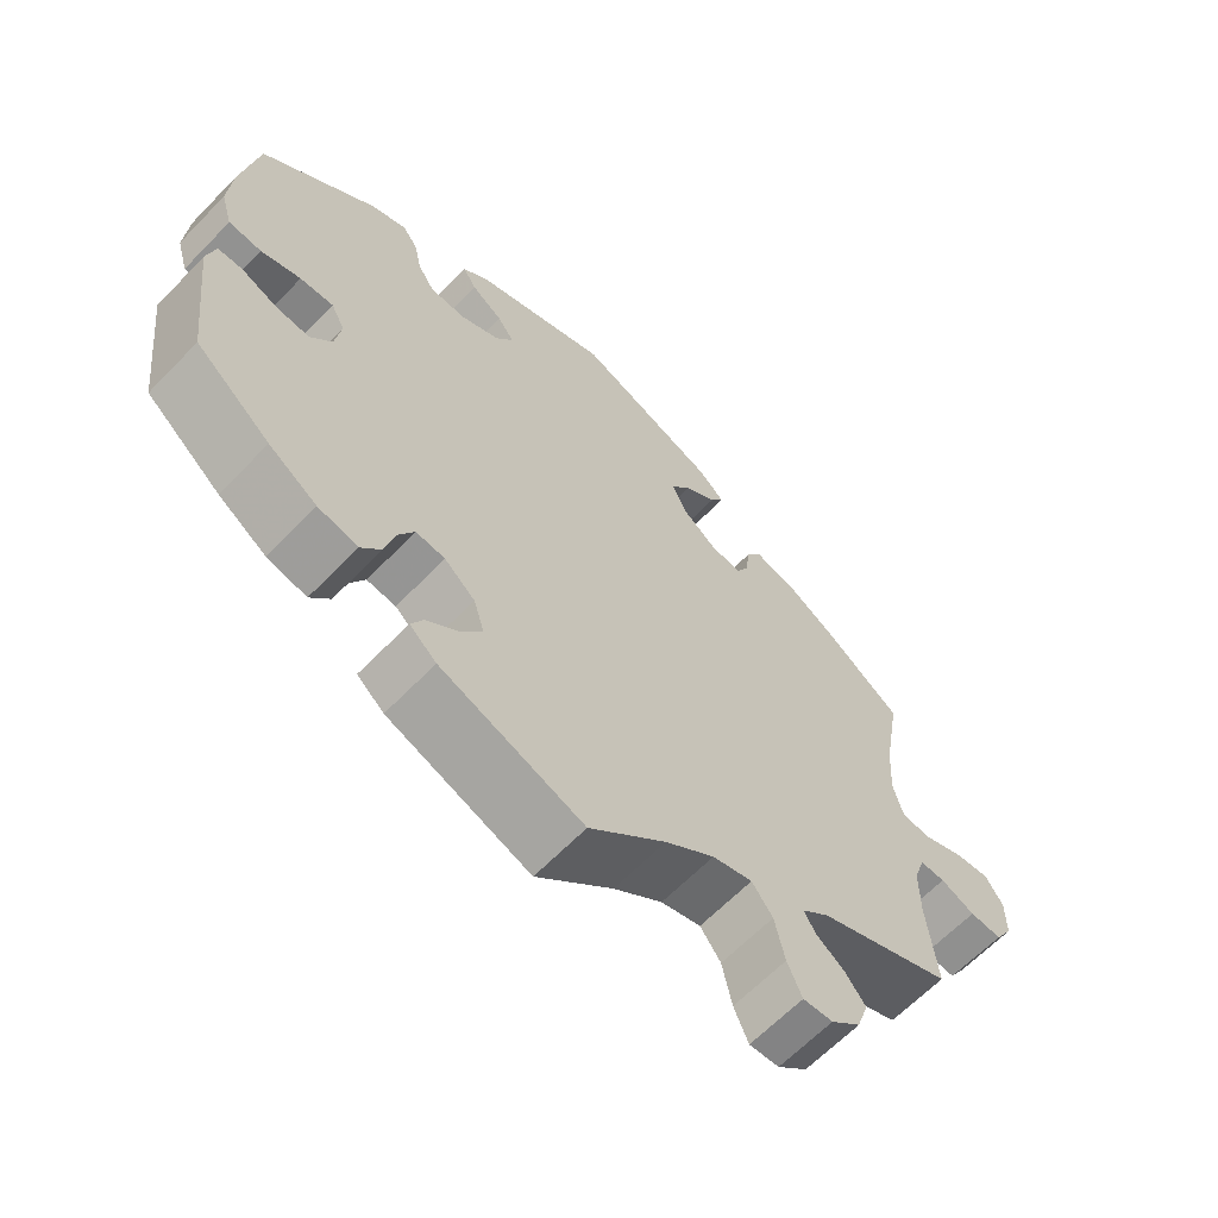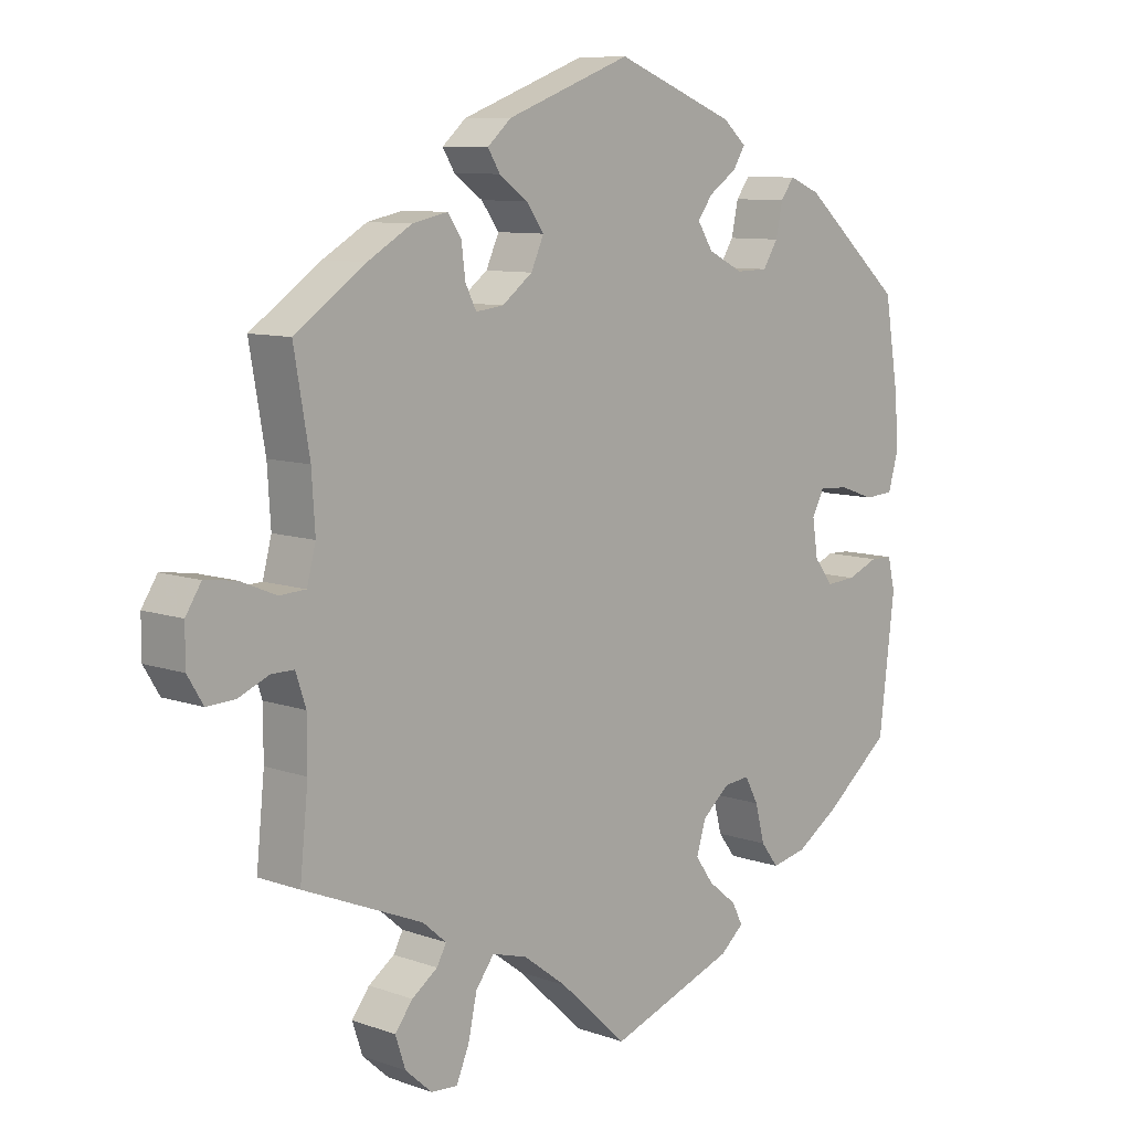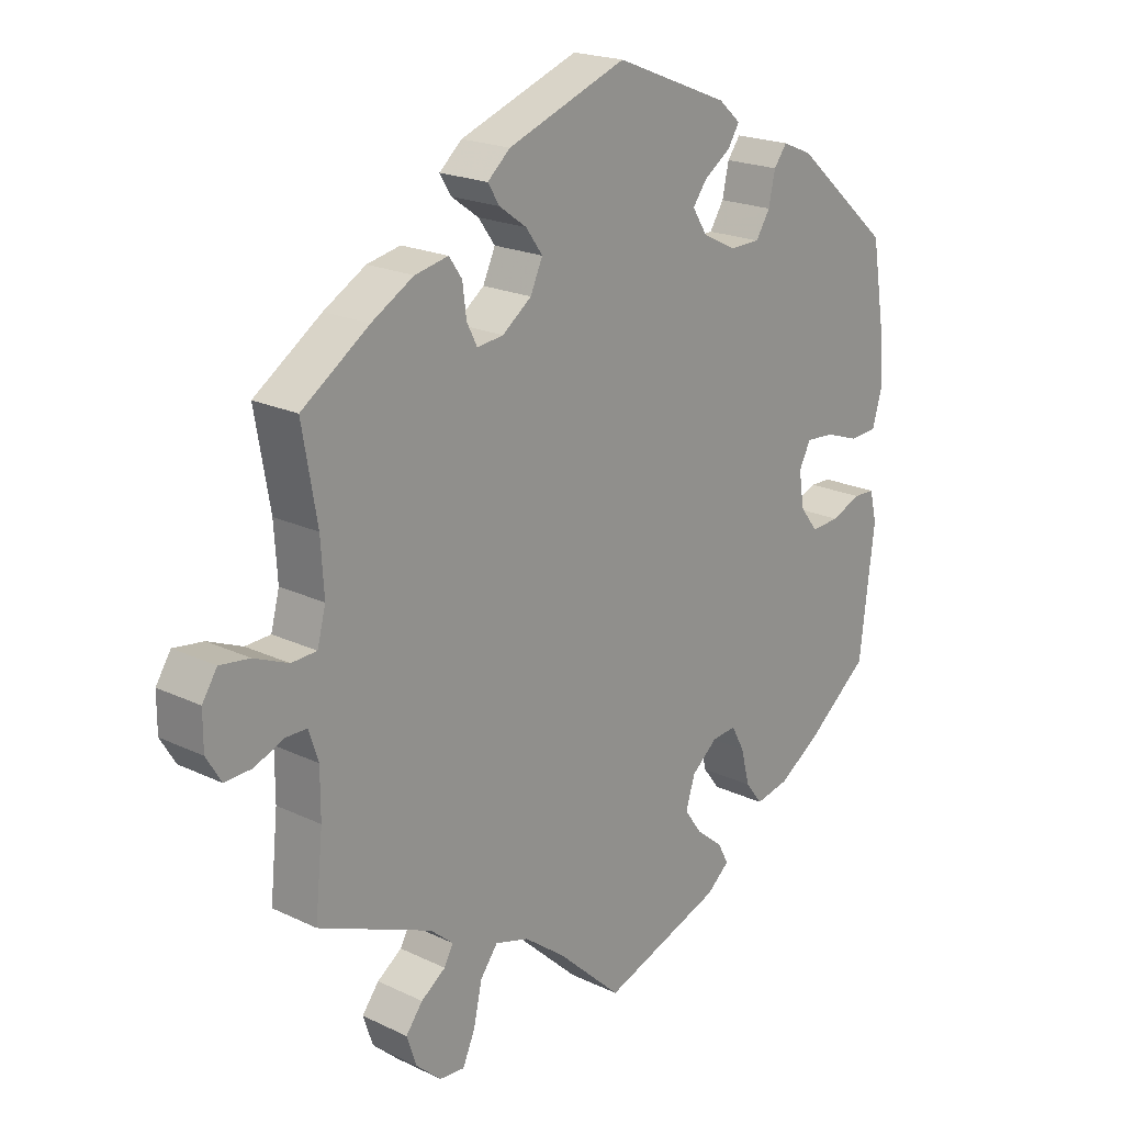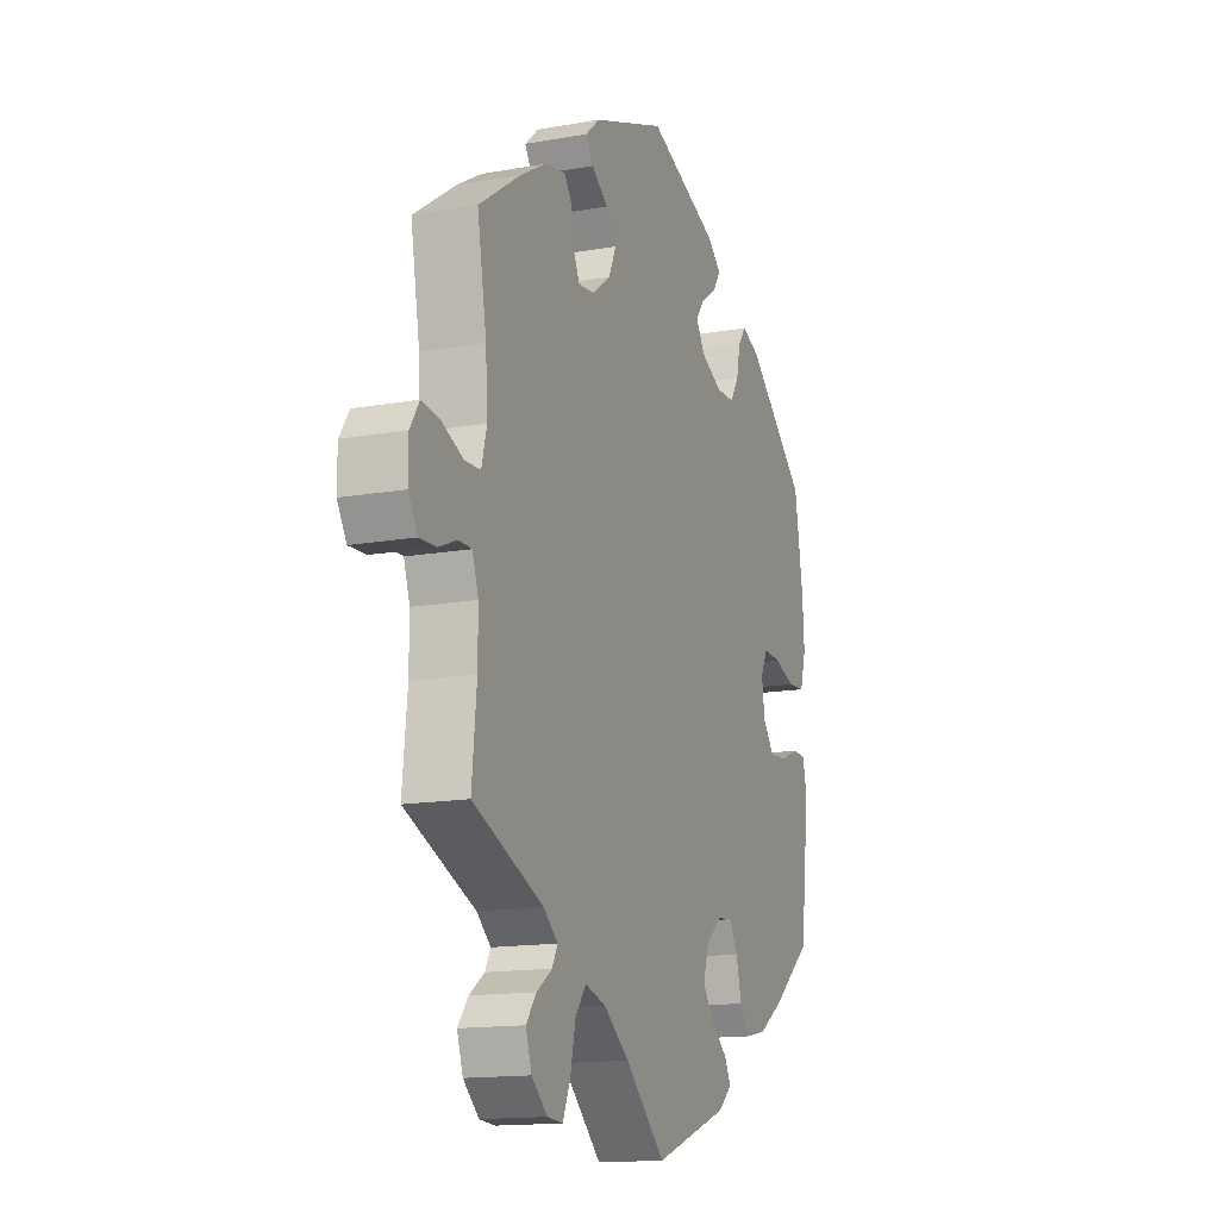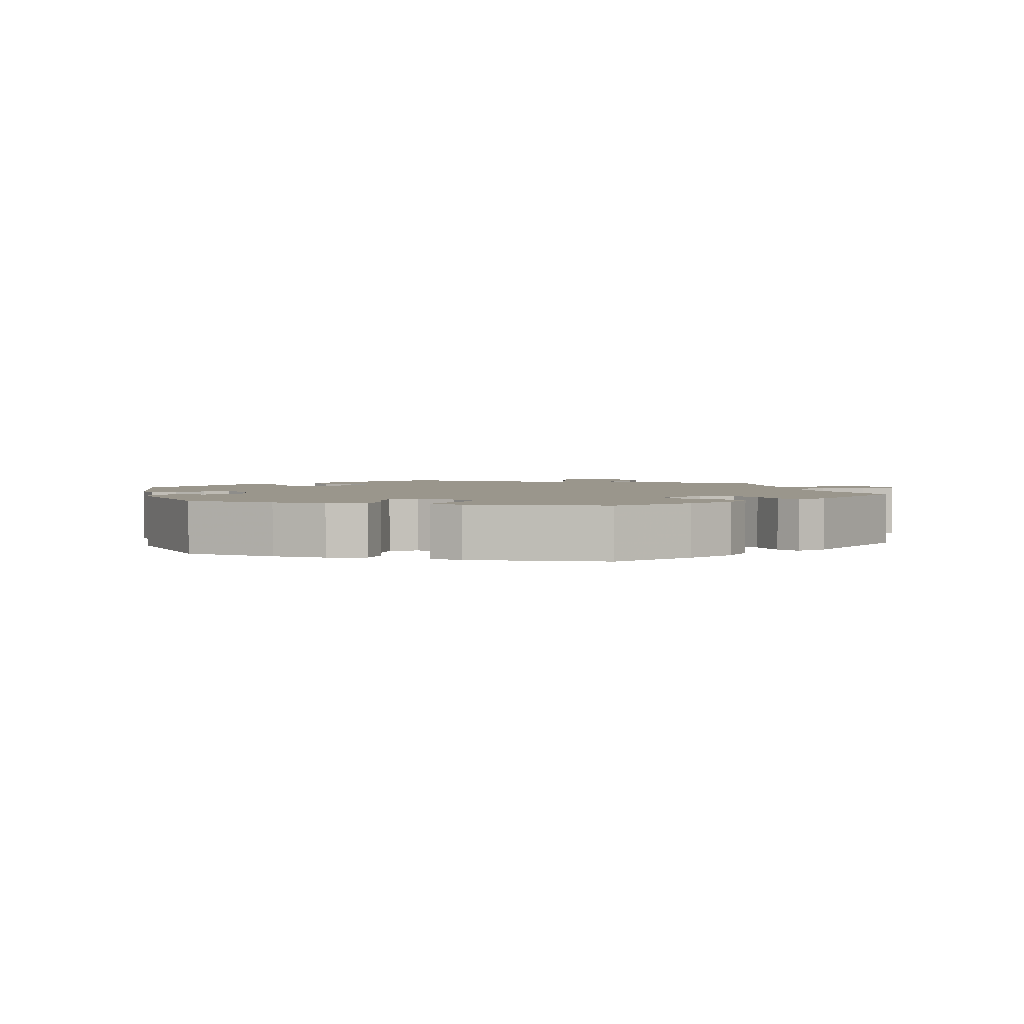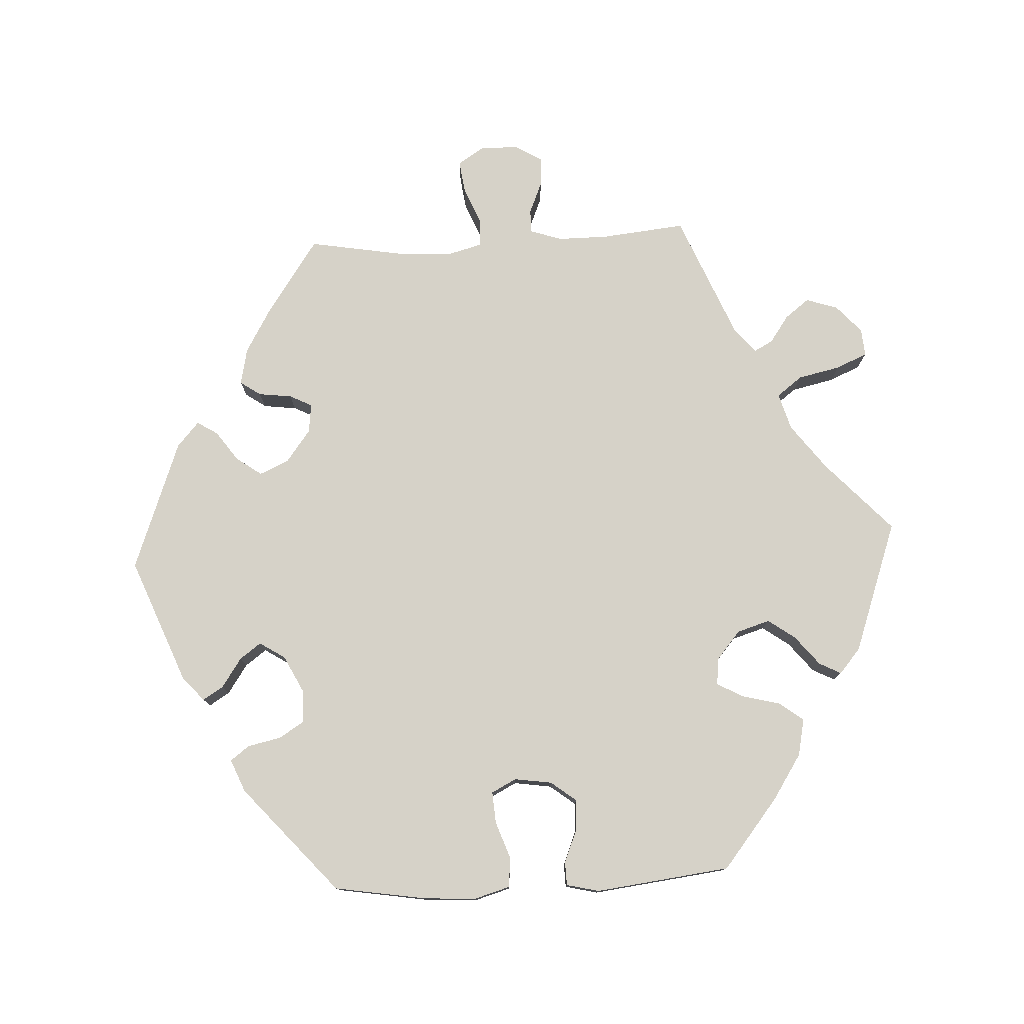
<metadata>
{"format":"obj","ext":"obj","renderer":"f3d","projection":"perspective","resolution":1024,"background":"white","views":[{"elev":-63.9,"azim":136.0,"up":"+Z"},{"elev":9.0,"azim":-46.6,"up":"+Z"},{"elev":20.2,"azim":-48.8,"up":"+Z"},{"elev":-14.7,"azim":-68.9,"up":"+Z"},{"elev":2.5,"azim":105.5,"up":"+Y"},{"elev":77.7,"azim":87.0,"up":"+Y"}]}
</metadata>
<code>
v -0.489 0.07 -0.17
v -0.489 0.07 -0.099
v -0.504 0.07 -0.054
v -0.537 0.07 -0.054
v -0.582 0.07 -0.073
v -0.624 0.07 -0.075
v -0.647 0.07 -0.037
v -0.647 0.07 0.018
v -0.624 0.07 0.054
v -0.578 0.07 0.048
v -0.525 0.07 0.026
v -0.486 0.07 0.028
v -0.473 0.07 0.078
v -0.478 0.07 0.157
v -0.501 0.07 0.289
v -0.397 0.07 0.361
v -0.332 0.07 0.399
v -0.28 0.07 0.41
v -0.26 0.07 0.381
v -0.254 0.07 0.334
v -0.238 0.07 0.302
v -0.197 0.07 0.307
v -0.152 0.07 0.341
v -0.133 0.07 0.383
v -0.159 0.07 0.419
v -0.201 0.07 0.449
v -0.219 0.07 0.478
v -0.184 0.07 0.509
v 0 0.07 0.578
v 0.177 0.07 0.508
v 0.211 0.07 0.478
v 0.193 0.07 0.449
v 0.152 0.07 0.421
v 0.13 0.07 0.391
v 0.153 0.07 0.355
v 0.205 0.07 0.329
v 0.252 0.07 0.33
v 0.274 0.07 0.365
v 0.284 0.07 0.412
v 0.304 0.07 0.439
v 0.35 0.07 0.42
v 0.5 0.07 0.289
v 0.521 0.07 0.161
v 0.526 0.07 0.086
v 0.511 0.07 0.034
v 0.468 0.07 0.031
v 0.416 0.07 0.049
v 0.372 0.07 0.052
v 0.354 0.07 0.017
v 0.362 0.07 -0.036
v 0.39 0.07 -0.072
v 0.434 0.07 -0.069
v 0.48 0.07 -0.05
v 0.513 0.07 -0.051
v 0.524 0.07 -0.097
v 0.501 0.07 -0.288
v 0.403 0.07 -0.367
v 0.34 0.07 -0.408
v 0.288 0.07 -0.419
v 0.262 0.07 -0.385
v 0.248 0.07 -0.331
v 0.228 0.07 -0.294
v 0.19 0.07 -0.298
v 0.15 0.07 -0.332
v 0.136 0.07 -0.378
v 0.163 0.07 -0.416
v 0.205 0.07 -0.45
v 0.221 0.07 -0.481
v 0.186 0.07 -0.511
v 0 0.07 -0.578
v -0.1 0.07 -0.485
v -0.164 0.07 -0.437
v -0.216 0.07 -0.422
v -0.243 0.07 -0.458
v -0.256 0.07 -0.518
v -0.275 0.07 -0.562
v -0.314 0.07 -0.559
v -0.353 0.07 -0.524
v -0.368 0.07 -0.479
v -0.342 0.07 -0.445
v -0.304 0.07 -0.418
v -0.29 0.07 -0.392
v -0.325 0.07 -0.362
v -0.501 0.07 -0.289
v -0.489 0 -0.17
v -0.489 0 -0.099
v -0.504 0 -0.054
v -0.537 0 -0.054
v -0.582 0 -0.073
v -0.624 0 -0.075
v -0.647 0 -0.037
v -0.647 0 0.018
v -0.624 0 0.054
v -0.578 0 0.048
v -0.525 0 0.026
v -0.486 0 0.028
v -0.473 0 0.078
v -0.478 0 0.157
v -0.501 0 0.289
v -0.397 0 0.361
v -0.332 0 0.399
v -0.28 0 0.41
v -0.26 0 0.381
v -0.254 0 0.334
v -0.238 0 0.302
v -0.197 0 0.307
v -0.152 0 0.341
v -0.133 0 0.383
v -0.159 0 0.419
v -0.201 0 0.449
v -0.219 0 0.478
v -0.184 0 0.509
v 0 0 0.578
v 0.177 0 0.508
v 0.211 0 0.478
v 0.193 0 0.449
v 0.152 0 0.421
v 0.13 0 0.391
v 0.153 0 0.355
v 0.205 0 0.329
v 0.252 0 0.33
v 0.274 0 0.365
v 0.284 0 0.412
v 0.304 0 0.439
v 0.35 0 0.42
v 0.5 0 0.289
v 0.521 0 0.161
v 0.526 0 0.086
v 0.511 0 0.034
v 0.468 0 0.031
v 0.416 0 0.049
v 0.372 0 0.052
v 0.354 0 0.017
v 0.362 0 -0.036
v 0.39 0 -0.072
v 0.434 0 -0.069
v 0.48 0 -0.05
v 0.513 0 -0.051
v 0.524 0 -0.097
v 0.501 0 -0.288
v 0.403 0 -0.367
v 0.34 0 -0.408
v 0.288 0 -0.419
v 0.262 0 -0.385
v 0.248 0 -0.331
v 0.228 0 -0.294
v 0.19 0 -0.298
v 0.15 0 -0.332
v 0.136 0 -0.378
v 0.163 0 -0.416
v 0.205 0 -0.45
v 0.221 0 -0.481
v 0.186 0 -0.511
v 0 0 -0.578
v -0.1 0 -0.485
v -0.164 0 -0.437
v -0.216 0 -0.422
v -0.243 0 -0.458
v -0.256 0 -0.518
v -0.275 0 -0.562
v -0.314 0 -0.559
v -0.353 0 -0.524
v -0.368 0 -0.479
v -0.342 0 -0.445
v -0.304 0 -0.418
v -0.29 0 -0.392
v -0.325 0 -0.362
v -0.501 0 -0.289
f 83 84 1
f 82 83 1 2
f 78 79 80 81
f 78 81 82
f 77 78 82
f 74 75 76 77
f 74 77 82
f 73 74 82 2
f 68 69 70 71
f 66 67 68 71
f 65 66 71 72
f 64 65 72 73
f 58 59 60 61
f 58 61 62
f 57 58 62
f 56 57 62
f 55 56 62
f 52 53 54 55
f 51 52 55 62
f 50 51 62 63
f 44 45 46 47
f 44 47 48
f 43 44 48
f 42 43 48
f 41 42 48
f 38 39 40 41
f 37 38 41 48
f 36 37 48 49
f 30 31 32 33
f 30 33 34
f 29 30 34
f 28 29 34 35
f 25 26 27 28
f 24 25 28 35
f 17 18 19 20
f 17 20 21
f 14 15 16 17
f 13 14 17 21
f 12 13 21 22
f 8 9 10 11
f 8 11 12
f 7 8 12
f 4 5 6 7
f 3 4 7 12
f 23 24 35 36
f 50 63 64 73
f 36 49 50 73
f 22 23 36 73
f 12 22 73
f 2 3 12 73
f 85 168 167
f 86 85 167 166
f 165 164 163 162
f 166 165 162
f 166 162 161
f 161 160 159 158
f 166 161 158
f 86 166 158 157
f 155 154 153 152
f 155 152 151 150
f 156 155 150 149
f 157 156 149 148
f 145 144 143 142
f 146 145 142
f 146 142 141
f 146 141 140
f 146 140 139
f 139 138 137 136
f 146 139 136 135
f 147 146 135 134
f 131 130 129 128
f 132 131 128
f 132 128 127
f 132 127 126
f 132 126 125
f 125 124 123 122
f 132 125 122 121
f 133 132 121 120
f 117 116 115 114
f 118 117 114
f 118 114 113
f 119 118 113 112
f 112 111 110 109
f 119 112 109 108
f 104 103 102 101
f 105 104 101
f 101 100 99 98
f 105 101 98 97
f 106 105 97 96
f 95 94 93 92
f 96 95 92
f 96 92 91
f 91 90 89 88
f 96 91 88 87
f 120 119 108 107
f 157 148 147 134
f 157 134 133 120
f 157 120 107 106
f 157 106 96
f 157 96 87 86
f 1 85 86 2
f 2 86 87 3
f 3 87 88 4
f 4 88 89 5
f 5 89 90 6
f 6 90 91 7
f 7 91 92 8
f 8 92 93 9
f 9 93 94 10
f 10 94 95 11
f 11 95 96 12
f 12 96 97 13
f 13 97 98 14
f 14 98 99 15
f 15 99 100 16
f 16 100 101 17
f 17 101 102 18
f 18 102 103 19
f 19 103 104 20
f 20 104 105 21
f 21 105 106 22
f 22 106 107 23
f 23 107 108 24
f 24 108 109 25
f 25 109 110 26
f 26 110 111 27
f 27 111 112 28
f 28 112 113 29
f 29 113 114 30
f 30 114 115 31
f 31 115 116 32
f 32 116 117 33
f 33 117 118 34
f 34 118 119 35
f 35 119 120 36
f 36 120 121 37
f 37 121 122 38
f 38 122 123 39
f 39 123 124 40
f 40 124 125 41
f 41 125 126 42
f 42 126 127 43
f 43 127 128 44
f 44 128 129 45
f 45 129 130 46
f 46 130 131 47
f 47 131 132 48
f 48 132 133 49
f 49 133 134 50
f 50 134 135 51
f 51 135 136 52
f 52 136 137 53
f 53 137 138 54
f 54 138 139 55
f 55 139 140 56
f 56 140 141 57
f 57 141 142 58
f 58 142 143 59
f 59 143 144 60
f 60 144 145 61
f 61 145 146 62
f 62 146 147 63
f 63 147 148 64
f 64 148 149 65
f 65 149 150 66
f 66 150 151 67
f 67 151 152 68
f 68 152 153 69
f 69 153 154 70
f 70 154 155 71
f 71 155 156 72
f 72 156 157 73
f 73 157 158 74
f 74 158 159 75
f 75 159 160 76
f 76 160 161 77
f 77 161 162 78
f 78 162 163 79
f 79 163 164 80
f 80 164 165 81
f 81 165 166 82
f 82 166 167 83
f 83 167 168 84
f 84 168 85 1

</code>
